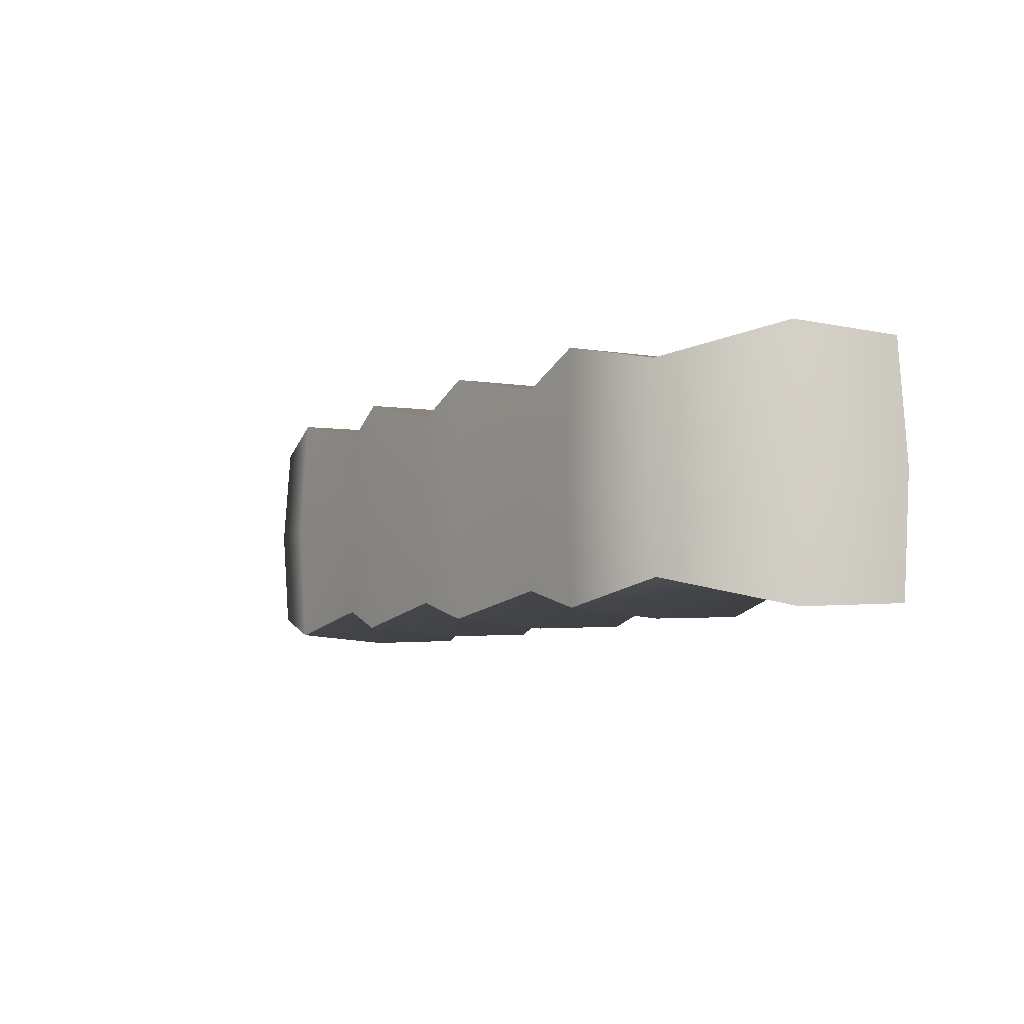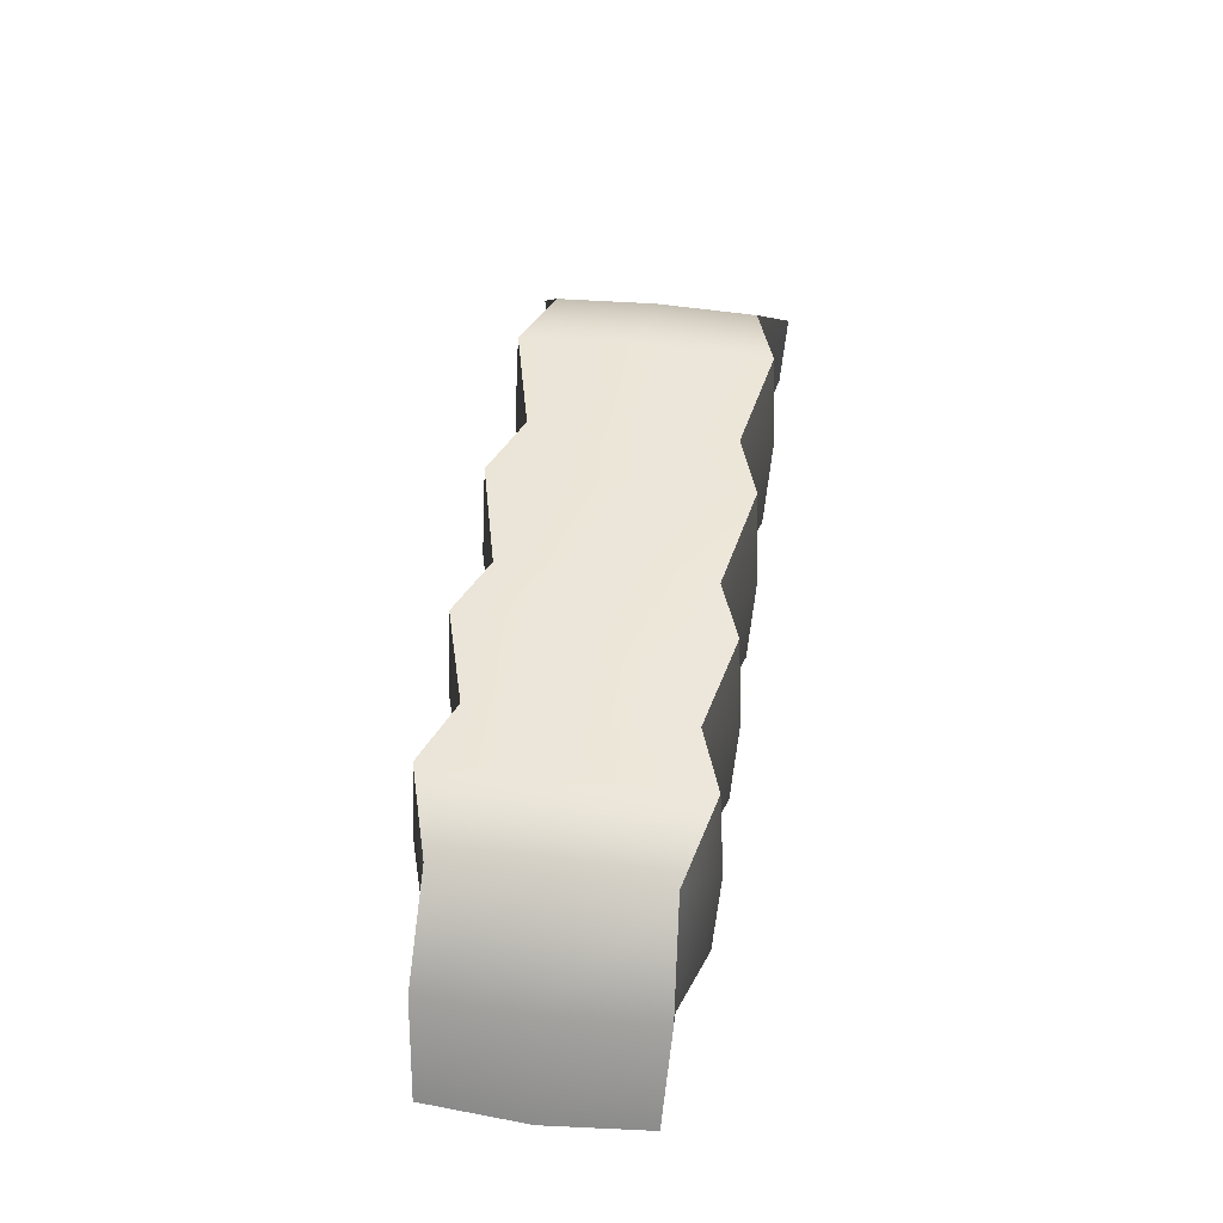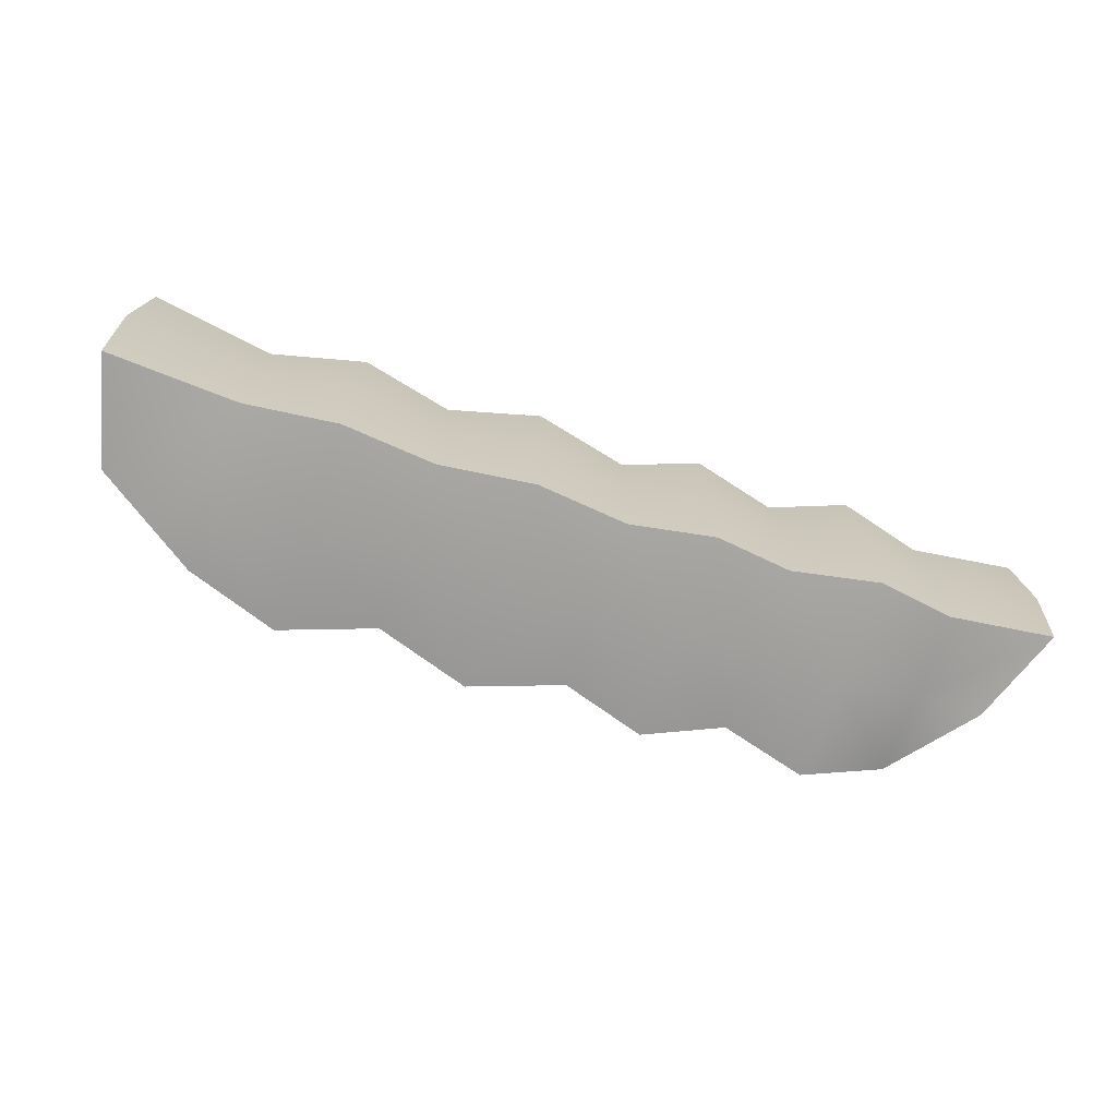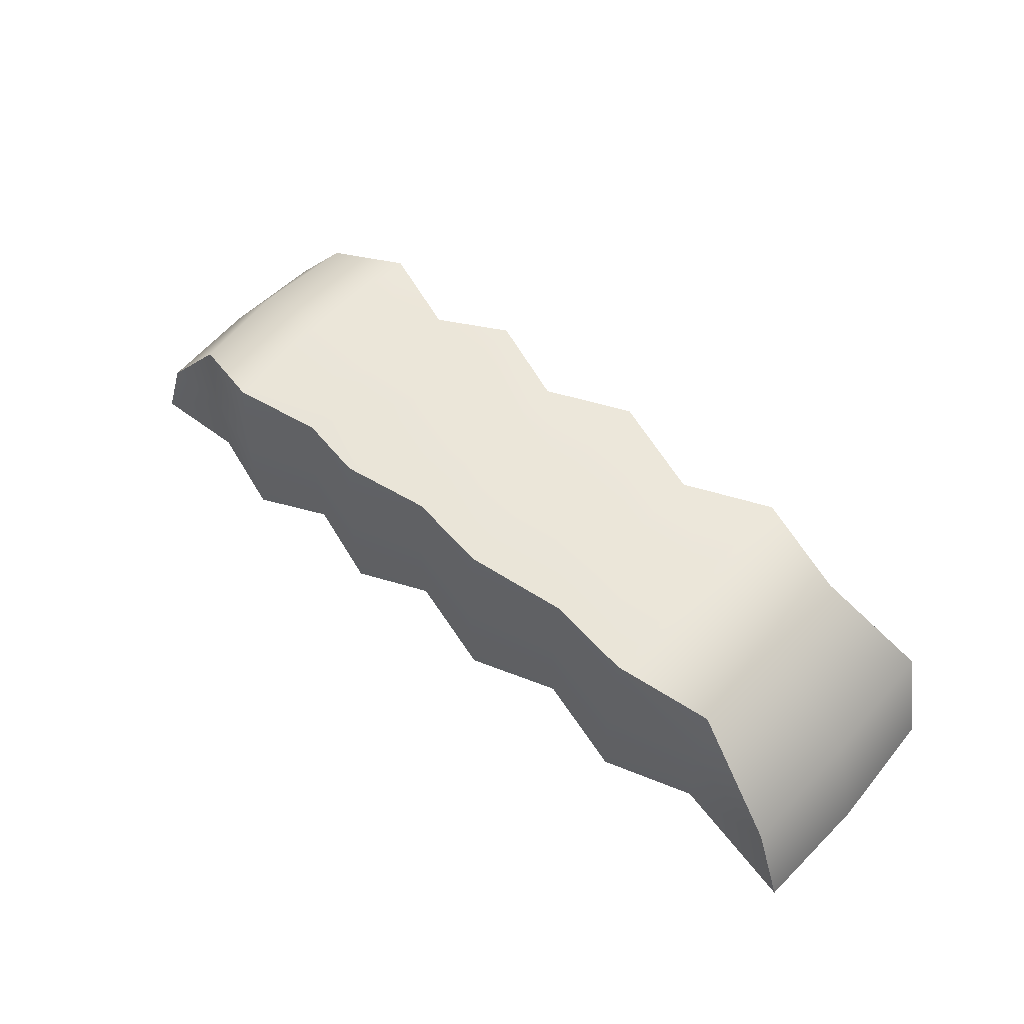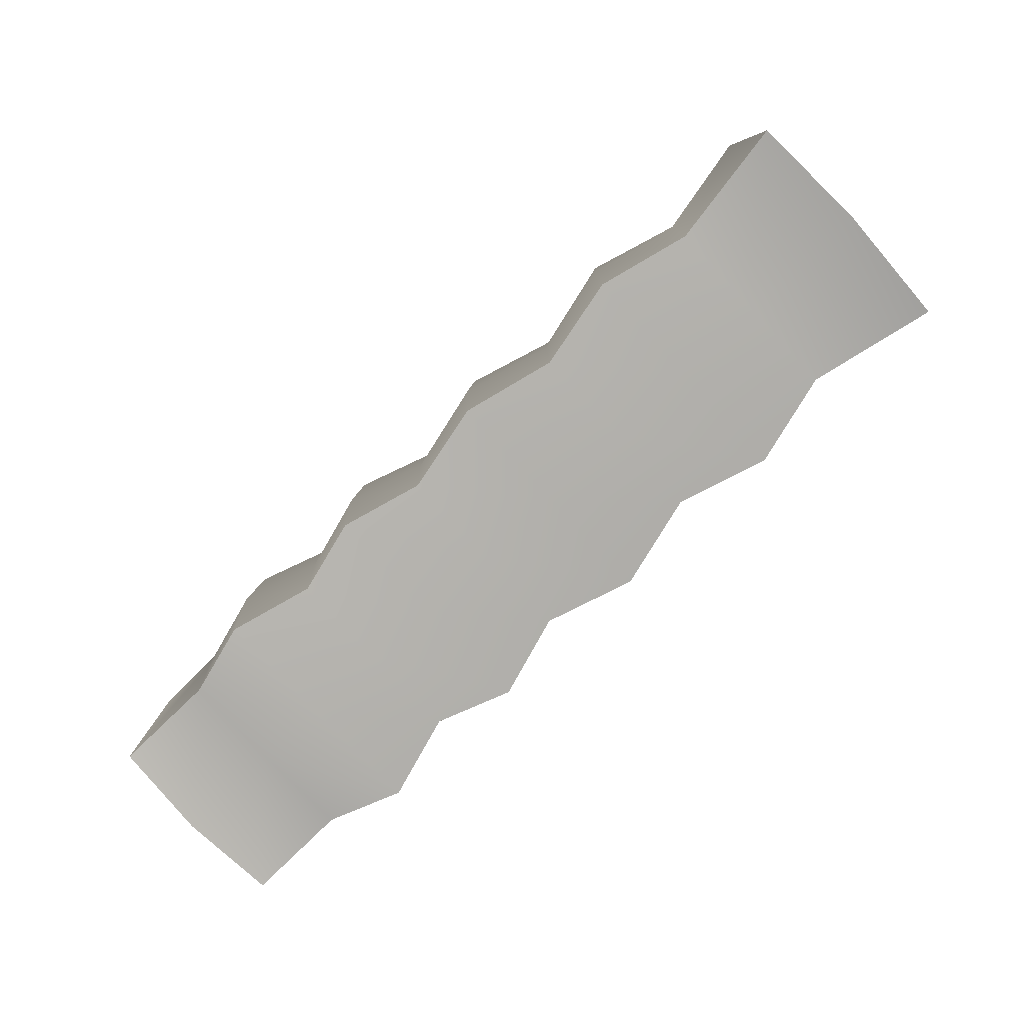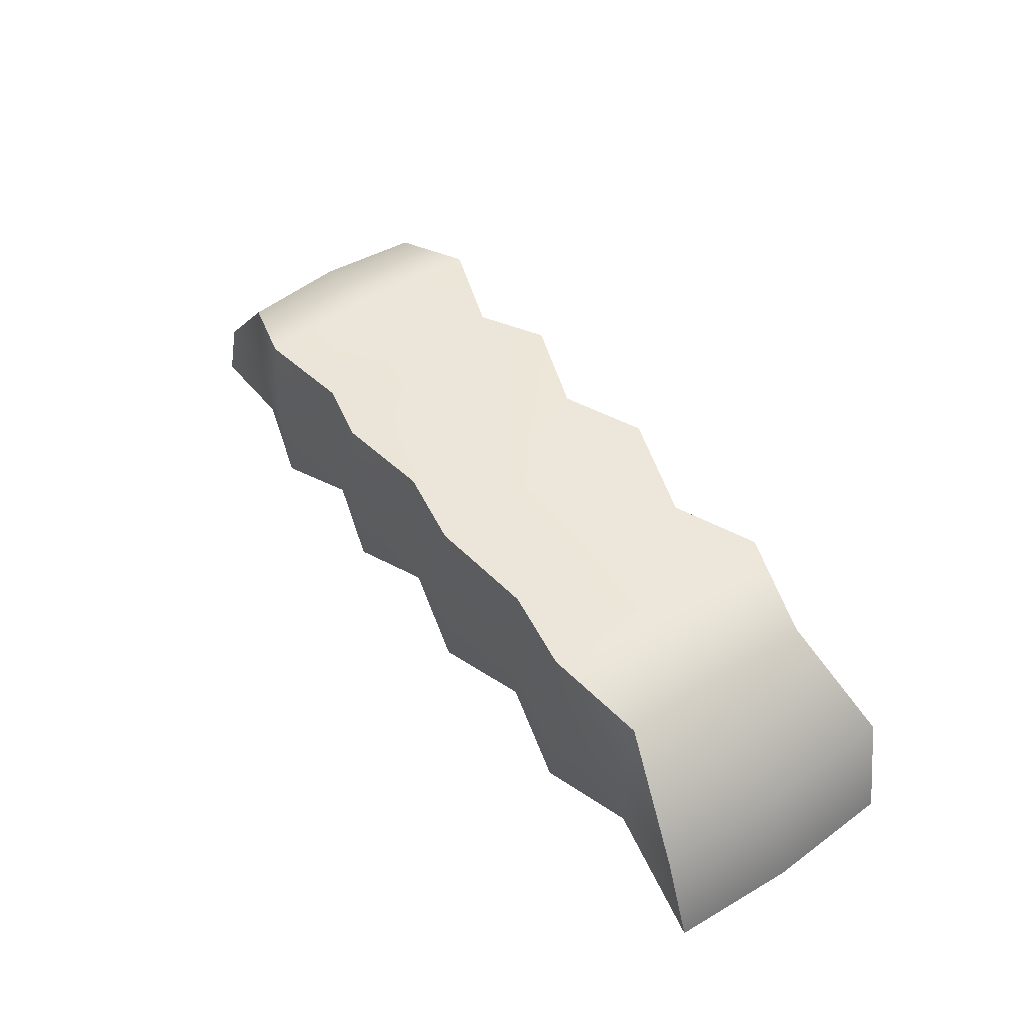
<metadata>
{"format":"obj","ext":"obj","renderer":"f3d","projection":"perspective","resolution":1024,"background":"white","views":[{"elev":-7.2,"azim":53.6,"up":"+Y"},{"elev":46.2,"azim":-82.3,"up":"+Z"},{"elev":-71.1,"azim":161.7,"up":"+Y"},{"elev":56.1,"azim":41.5,"up":"+Z"},{"elev":-78.4,"azim":43.3,"up":"+Z"},{"elev":51.4,"azim":54.6,"up":"+Z"}]}
</metadata>
<code>
g default
v -1.399 -0.3366 -0.3143
v -1.275 -0.3522 0.002805
v -1.05 -0.3358 0.2856
v -1.069 -0.00227 0.2992
v -1.051 0.3313 0.2857
v -1.276 0.3467 0.002828
v -1.4 0.3305 -0.3143
v -1.419 -0.003067 -0.3271
v -1.294 -0.002782 0.003158
v 1.682 -0.4062 -0.2872
v 1.254 -0.3303 -0.2396
v 1.589 -0.4257 0.06549
v 1.259 -0.3462 0.04719
v 1.264 -0.3303 0.3339
v 1.598 0.004061 0.07163
v 1.263 0.003223 0.3472
v 1.698 0.004062 -0.3034
v 1.588 0.4339 0.06552
v 1.263 0.3368 0.3339
v 1.68 0.4144 -0.2872
v 1.258 0.3527 0.04721
v 1.252 0.3368 -0.2395
v 1.253 0.003224 -0.2528
v 0.01285 -0.3492 0.04235
v 0.01792 -0.3333 0.3291
v 0.01757 0.000295 0.3423
v 0.01676 0.3338 0.3291
v 0.01163 0.3497 0.04237
v 0.006564 0.3339 -0.2444
v 0.006905 0.000296 -0.2576
v 0.007722 -0.3333 -0.2444
v -1.055 -0.3517 0.008954
v -1.06 -0.3358 -0.2741
v -1.061 -0.00223 -0.2857
v -1.061 0.3313 -0.2717
v -1.056 0.3472 0.009574
v 0.9539 -0.4077 0.4105
v 0.9534 0.002583 0.4268
v 0.9524 0.4129 0.4105
v 0.9461 0.4324 0.05783
v 0.9399 0.4129 -0.2949
v 0.9403 0.002585 -0.3111
v 0.9413 -0.4077 -0.2949
v 0.9476 -0.4272 0.05781
v 0.6409 -0.3318 0.3315
v 0.6405 0.001751 0.3447
v 0.6397 0.3353 0.3315
v 0.6346 0.3512 0.04479
v 0.6295 0.3353 -0.242
v 0.6299 0.001752 -0.2552
v 0.6307 -0.3318 -0.242
v 0.6358 -0.3477 0.04477
v 0.3309 -0.4091 0.405
v 0.3304 0.001159 0.4212
v 0.3294 0.4115 0.405
v 0.3231 0.431 0.05231
v 0.3169 0.4115 -0.3004
v 0.3173 0.00116 -0.3167
v 0.3183 -0.4091 -0.3004
v 0.3246 -0.4286 0.05228
v -0.2477 -0.4105 0.3878
v -0.2529 -0.000175 0.4041
v -0.2491 0.4101 0.3878
v -0.2554 0.4297 0.03837
v -0.2616 0.4101 -0.3126
v -0.2611 -0.000163 -0.3291
v -0.2601 -0.4105 -0.3134
v -0.2538 -0.43 0.03816
v -0.516 -0.3345 0.3074
v -0.526 -0.000989 0.3208
v -0.5171 0.3326 0.3074
v -0.5222 0.3485 0.02597
v -0.5273 0.3326 -0.258
v -0.5269 -0.000967 -0.2716
v -0.5261 -0.3345 -0.2593
v -0.521 -0.3504 0.02565
v -0.7817 -0.4117 0.3589
v -0.7966 -0.00143 0.3754
v -0.7831 0.4089 0.3589
v -0.7894 0.4284 0.01602
v -0.7955 0.4089 -0.3316
v -0.795 -0.001383 -0.3486
v -0.794 -0.4117 -0.3339
v -0.7878 -0.4312 0.01544
g FoodTallLLowerLeg
f 32 33 83 84
f 3 32 84 77
f 3 77 78 4
f 4 78 79 5
f 5 79 80 36
f 35 36 80 81
f 34 35 81 82
f 33 34 82 83
f 7 8 9 6
f 8 1 2 9
f 6 9 4 5
f 9 2 3 4
f 10 11 23 17
f 11 10 12 13
f 13 12 14
f 14 12 15 16
f 12 10 17 15
f 16 15 18 19
f 15 17 20 18
f 19 18 21
f 21 18 20 22
f 22 20 17 23
f 24 60 53 25
f 26 25 53 54
f 27 26 54 55
f 28 27 55 56
f 29 28 56 57
f 30 29 57 58
f 31 30 58 59
f 24 31 59 60
f 2 32 3
f 1 33 32 2
f 8 34 33 1
f 7 35 34 8
f 6 36 35 7
f 5 36 6
f 38 37 14 16
f 39 38 16 19
f 40 39 19 21
f 41 40 21 22
f 42 41 22 23
f 43 42 23 11
f 44 43 11 13
f 37 44 13 14
f 46 45 37 38
f 47 46 38 39
f 48 47 39 40
f 49 48 40 41
f 50 49 41 42
f 51 50 42 43
f 52 51 43 44
f 45 52 44 37
f 54 53 45 46
f 55 54 46 47
f 56 55 47 48
f 57 56 48 49
f 58 57 49 50
f 59 58 50 51
f 60 59 51 52
f 53 60 52 45
f 61 25 26 62
f 63 62 26 27
f 64 63 27 28
f 65 64 28 29
f 66 65 29 30
f 67 66 30 31
f 68 67 31 24
f 61 68 24 25
f 69 61 62 70
f 71 70 62 63
f 72 71 63 64
f 73 72 64 65
f 74 73 65 66
f 75 74 66 67
f 76 75 67 68
f 69 76 68 61
f 77 69 70 78
f 79 78 70 71
f 80 79 71 72
f 81 80 72 73
f 82 81 73 74
f 83 82 74 75
f 84 83 75 76
f 77 84 76 69

</code>
